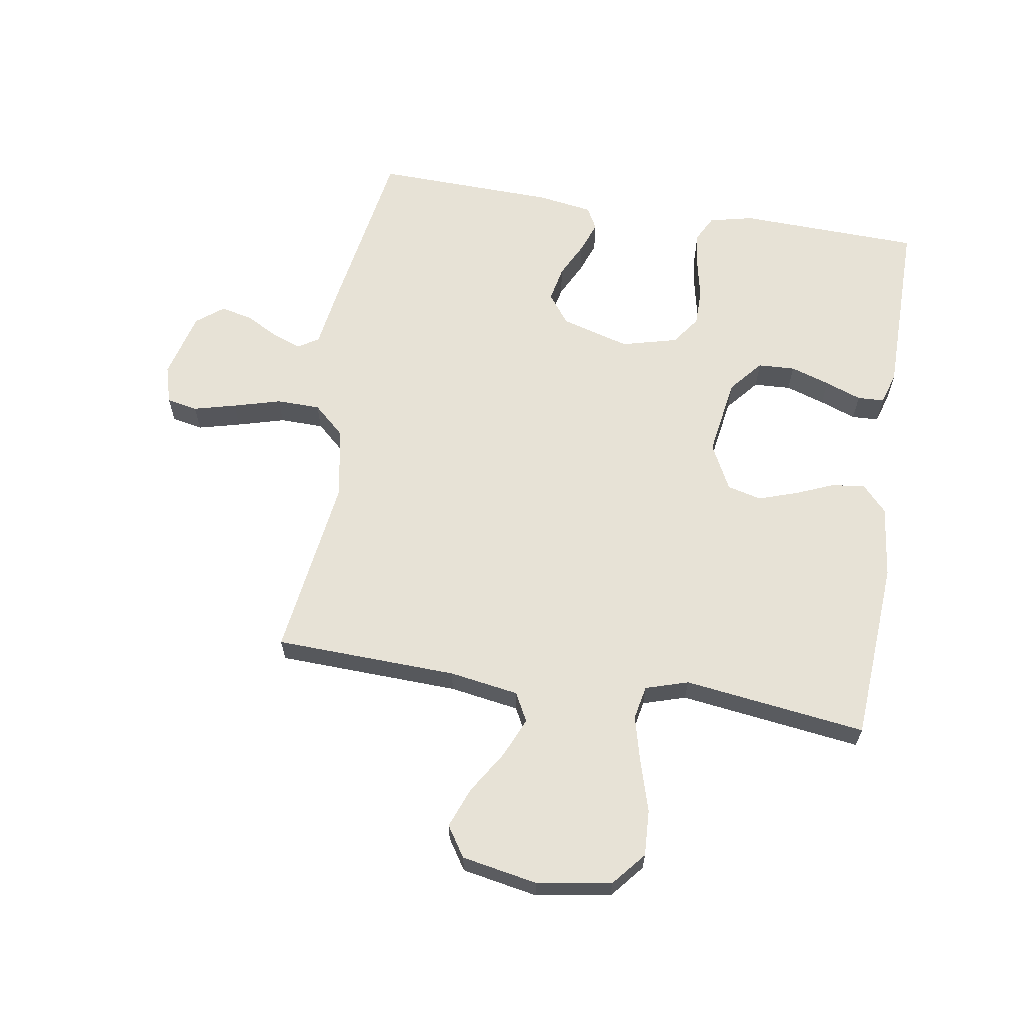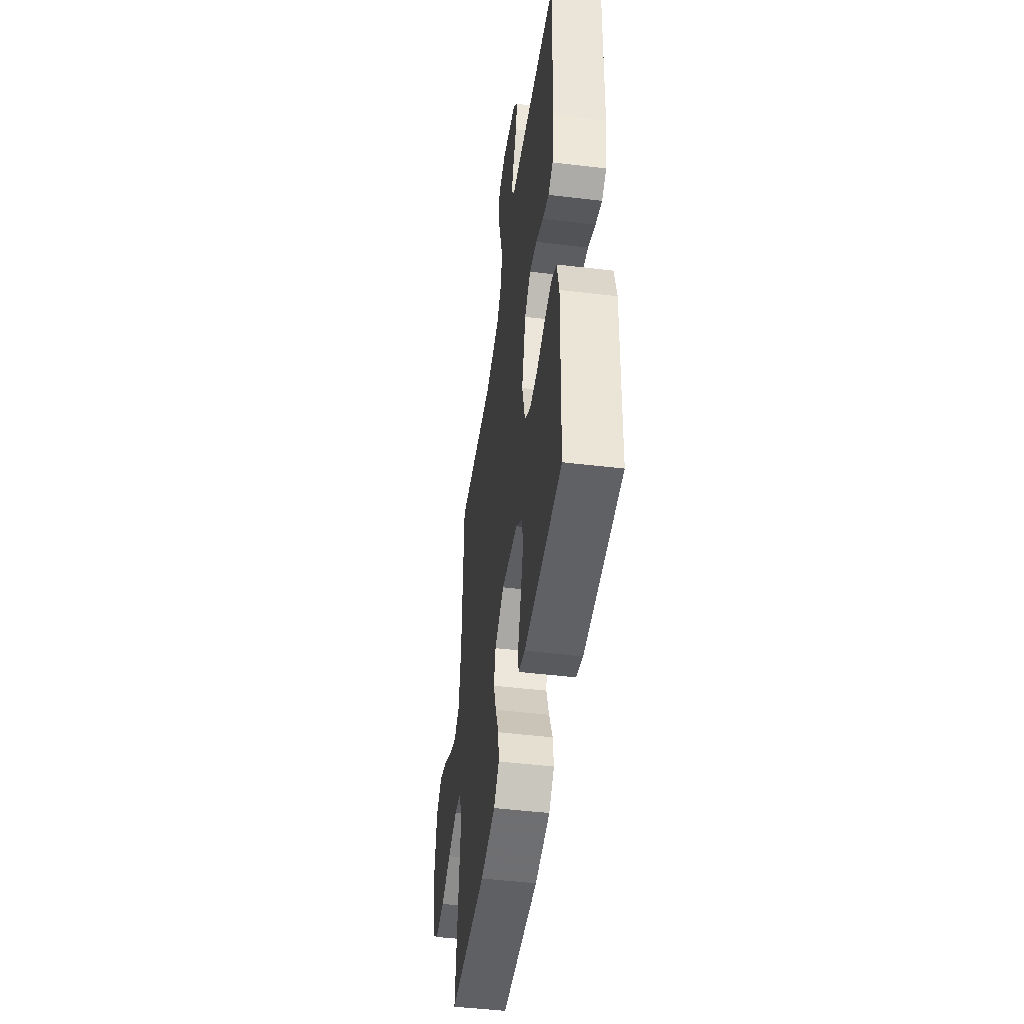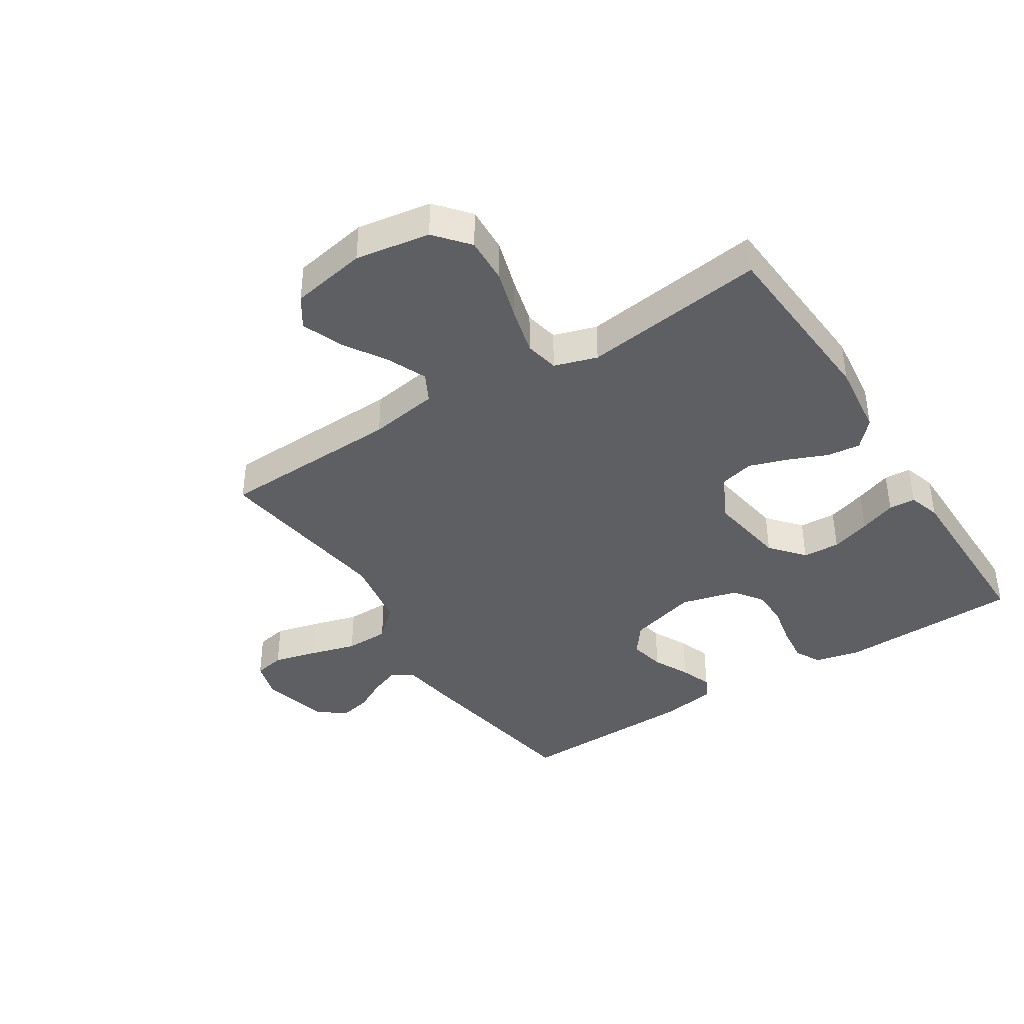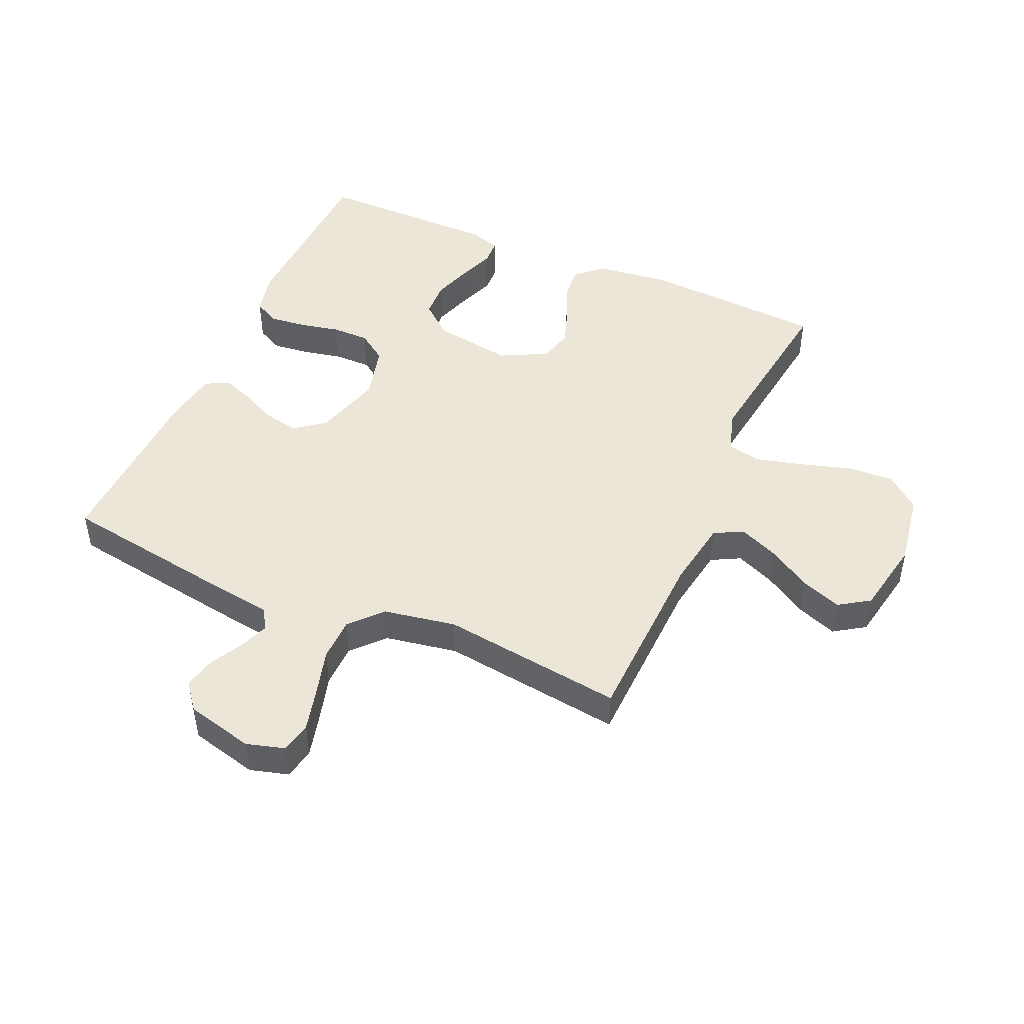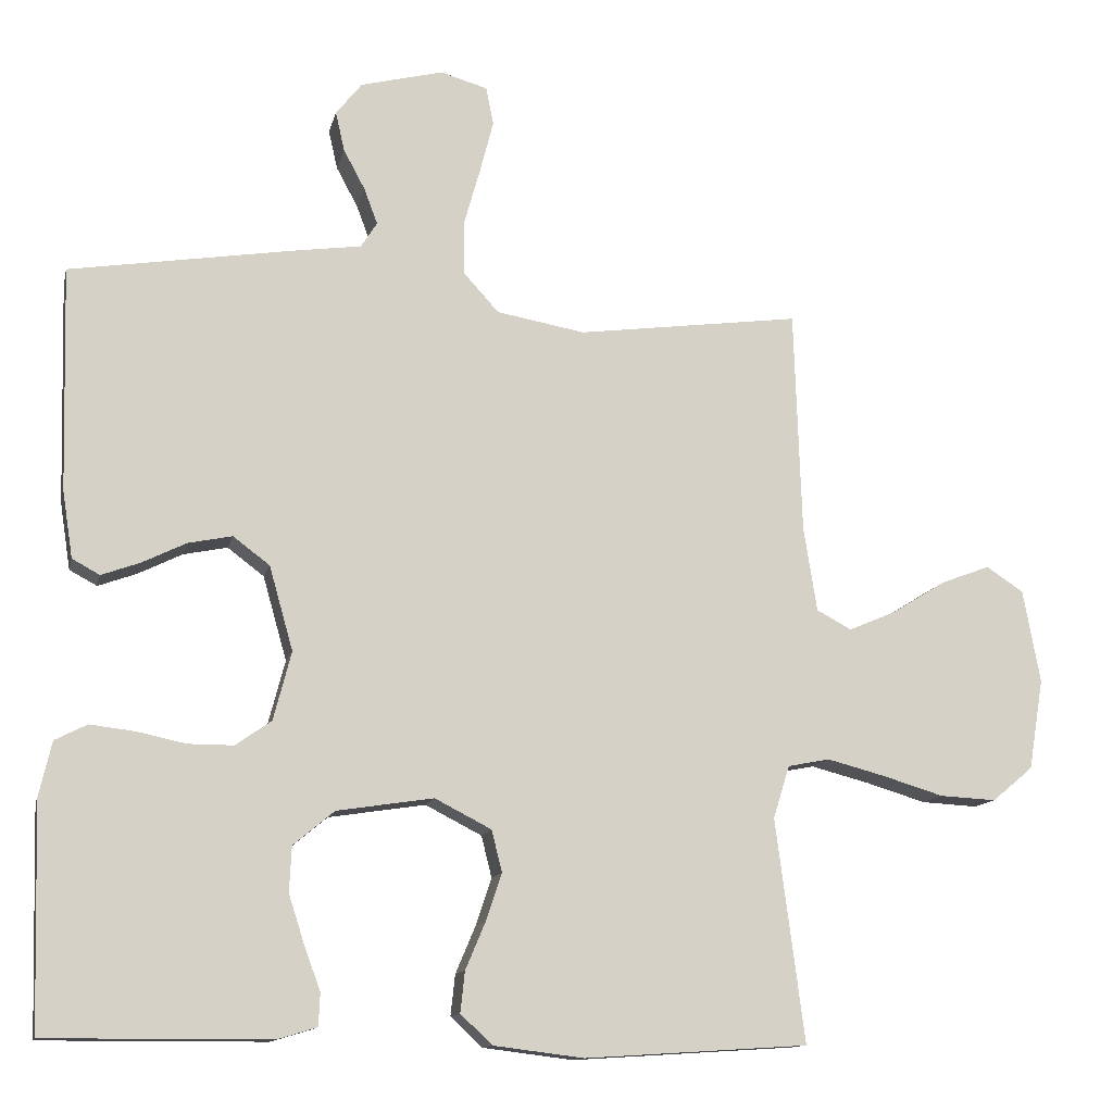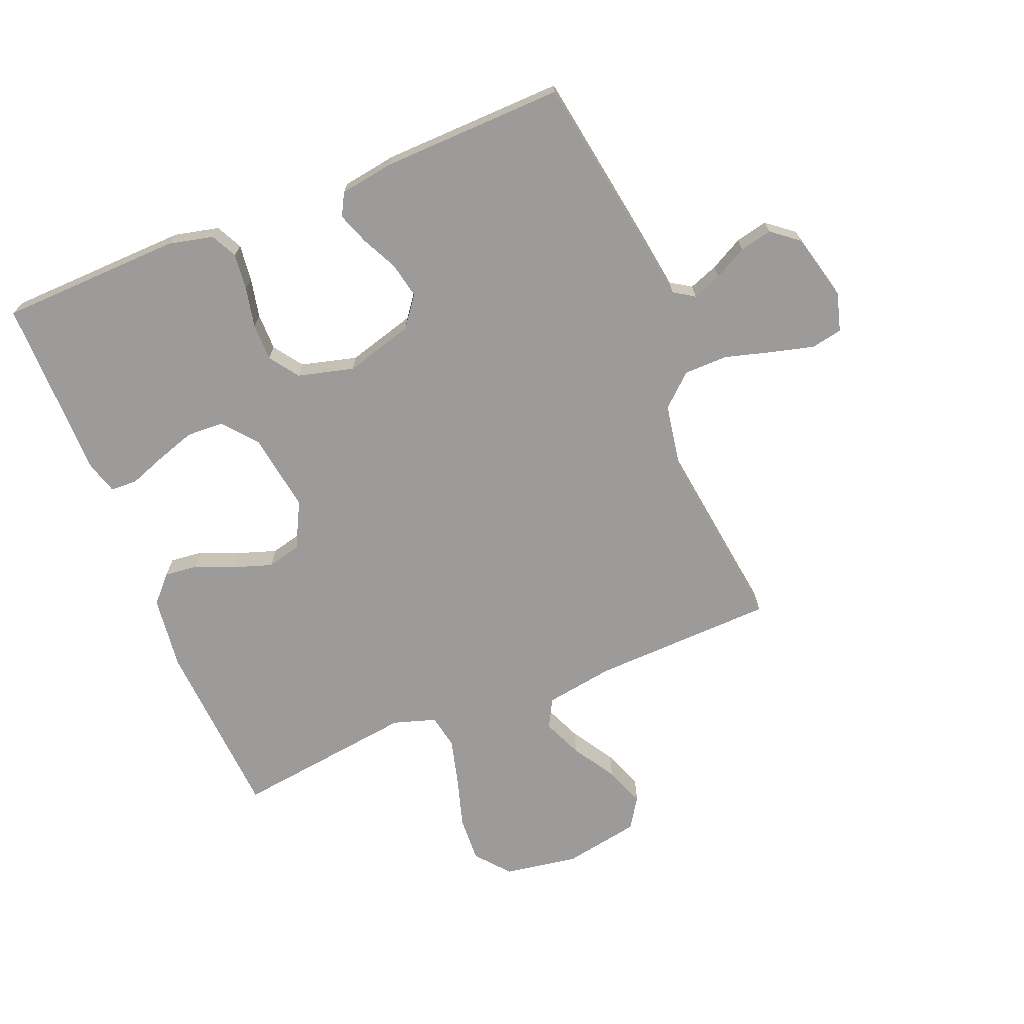
<metadata>
{"format":"obj","ext":"obj","renderer":"f3d","projection":"perspective","resolution":1024,"background":"white","views":[{"elev":63.0,"azim":99.3,"up":"+Y"},{"elev":-47.6,"azim":-97.7,"up":"+Z"},{"elev":-39.7,"azim":122.7,"up":"+Y"},{"elev":46.5,"azim":23.8,"up":"+Y"},{"elev":-12.5,"azim":-12.5,"up":"+Z"},{"elev":-69.9,"azim":-67.9,"up":"+Y"}]}
</metadata>
<code>
v 0.5 0.07 0.5
v 0.51 0.07 0.2
v 0.528 0.07 0.086
v 0.575 0.07 0.061
v 0.64 0.07 0.089
v 0.711 0.07 0.133
v 0.777 0.07 0.158
v 0.827 0.07 0.125
v 0.85 0.07 0
v 0.83 0.07 -0.122
v 0.775 0.07 -0.168
v 0.699 0.07 -0.164
v 0.616 0.07 -0.139
v 0.539 0.07 -0.119
v 0.483 0.07 -0.13
v 0.461 0.07 -0.2
v 0.5 0.07 -0.5
v 0.2 0.07 -0.519
v 0.079 0.07 -0.504
v 0.036 0.07 -0.464
v 0.042 0.07 -0.409
v 0.069 0.07 -0.345
v 0.09 0.07 -0.282
v 0.076 0.07 -0.226
v 0 0.07 -0.187
v -0.13 0.07 -0.207
v -0.185 0.07 -0.253
v -0.188 0.07 -0.314
v -0.167 0.07 -0.379
v -0.145 0.07 -0.439
v -0.147 0.07 -0.483
v -0.2 0.07 -0.499
v -0.5 0.07 -0.5
v -0.509 0.07 -0.2
v -0.492 0.07 -0.127
v -0.449 0.07 -0.105
v -0.389 0.07 -0.112
v -0.323 0.07 -0.126
v -0.262 0.07 -0.126
v -0.214 0.07 -0.092
v -0.19 0.07 0
v -0.222 0.07 0.113
v -0.271 0.07 0.15
v -0.33 0.07 0.138
v -0.389 0.07 0.109
v -0.441 0.07 0.09
v -0.478 0.07 0.11
v -0.492 0.07 0.2
v -0.5 0.07 0.5
v -0.2 0.07 0.548
v -0.109 0.07 0.561
v -0.087 0.07 0.595
v -0.105 0.07 0.643
v -0.134 0.07 0.697
v -0.146 0.07 0.75
v -0.111 0.07 0.794
v 0 0.07 0.822
v 0.063 0.07 0.804
v 0.073 0.07 0.753
v 0.055 0.07 0.683
v 0.033 0.07 0.605
v 0.034 0.07 0.533
v 0.081 0.07 0.481
v 0.2 0.07 0.46
v 0.5 0 0.5
v 0.51 0 0.2
v 0.528 0 0.086
v 0.575 0 0.061
v 0.64 0 0.089
v 0.711 0 0.133
v 0.777 0 0.158
v 0.827 0 0.125
v 0.85 0 0
v 0.83 0 -0.122
v 0.775 0 -0.168
v 0.699 0 -0.164
v 0.616 0 -0.139
v 0.539 0 -0.119
v 0.483 0 -0.13
v 0.461 0 -0.2
v 0.5 0 -0.5
v 0.2 0 -0.519
v 0.079 0 -0.504
v 0.036 0 -0.464
v 0.042 0 -0.409
v 0.069 0 -0.345
v 0.09 0 -0.282
v 0.076 0 -0.226
v 0 0 -0.187
v -0.13 0 -0.207
v -0.185 0 -0.253
v -0.188 0 -0.314
v -0.167 0 -0.379
v -0.145 0 -0.439
v -0.147 0 -0.483
v -0.2 0 -0.499
v -0.5 0 -0.5
v -0.509 0 -0.2
v -0.492 0 -0.127
v -0.449 0 -0.105
v -0.389 0 -0.112
v -0.323 0 -0.126
v -0.262 0 -0.126
v -0.214 0 -0.092
v -0.19 0 0
v -0.222 0 0.113
v -0.271 0 0.15
v -0.33 0 0.138
v -0.389 0 0.109
v -0.441 0 0.09
v -0.478 0 0.11
v -0.492 0 0.2
v -0.5 0 0.5
v -0.2 0 0.548
v -0.109 0 0.561
v -0.087 0 0.595
v -0.105 0 0.643
v -0.134 0 0.697
v -0.146 0 0.75
v -0.111 0 0.794
v 0 0 0.822
v 0.063 0 0.804
v 0.073 0 0.753
v 0.055 0 0.683
v 0.033 0 0.605
v 0.034 0 0.533
v 0.081 0 0.481
v 0.2 0 0.46
f 59 60 61
f 58 59 61
f 57 58 61
f 56 57 61
f 55 56 61
f 54 55 61
f 53 54 61
f 52 53 61 62
f 51 52 62 63
f 50 51 63
f 49 50 63
f 48 49 63
f 47 48 63
f 46 47 63
f 45 46 63
f 44 45 63
f 36 37 38
f 35 36 38
f 34 35 38
f 33 34 38
f 32 33 38
f 31 32 38
f 30 31 38
f 29 30 38
f 28 29 38 39
f 27 28 39 40
f 20 21 22
f 19 20 22
f 18 19 22
f 17 18 22
f 16 17 22
f 15 16 22 23
f 11 12 13
f 10 11 13
f 9 10 13
f 8 9 13
f 7 8 13
f 6 7 13
f 5 6 13
f 4 5 13 14
f 3 4 14 15
f 64 1 2
f 15 23 24
f 3 15 24
f 2 3 24
f 64 2 24
f 26 27 40 41
f 25 26 41 42
f 24 25 42
f 64 24 42
f 43 44 63 64
f 42 43 64
f 125 124 123
f 125 123 122
f 125 122 121
f 125 121 120
f 125 120 119
f 125 119 118
f 125 118 117
f 126 125 117 116
f 127 126 116 115
f 127 115 114
f 127 114 113
f 127 113 112
f 127 112 111
f 127 111 110
f 127 110 109
f 127 109 108
f 102 101 100
f 102 100 99
f 102 99 98
f 102 98 97
f 102 97 96
f 102 96 95
f 102 95 94
f 102 94 93
f 103 102 93 92
f 104 103 92 91
f 86 85 84
f 86 84 83
f 86 83 82
f 86 82 81
f 86 81 80
f 87 86 80 79
f 77 76 75
f 77 75 74
f 77 74 73
f 77 73 72
f 77 72 71
f 77 71 70
f 77 70 69
f 78 77 69 68
f 79 78 68 67
f 66 65 128
f 88 87 79
f 88 79 67
f 88 67 66
f 88 66 128
f 105 104 91 90
f 106 105 90 89
f 106 89 88
f 106 88 128
f 128 127 108 107
f 128 107 106
f 1 65 66 2
f 2 66 67 3
f 3 67 68 4
f 4 68 69 5
f 5 69 70 6
f 6 70 71 7
f 7 71 72 8
f 8 72 73 9
f 9 73 74 10
f 10 74 75 11
f 11 75 76 12
f 12 76 77 13
f 13 77 78 14
f 14 78 79 15
f 15 79 80 16
f 16 80 81 17
f 17 81 82 18
f 18 82 83 19
f 19 83 84 20
f 20 84 85 21
f 21 85 86 22
f 22 86 87 23
f 23 87 88 24
f 24 88 89 25
f 25 89 90 26
f 26 90 91 27
f 27 91 92 28
f 28 92 93 29
f 29 93 94 30
f 30 94 95 31
f 31 95 96 32
f 32 96 97 33
f 33 97 98 34
f 34 98 99 35
f 35 99 100 36
f 36 100 101 37
f 37 101 102 38
f 38 102 103 39
f 39 103 104 40
f 40 104 105 41
f 41 105 106 42
f 42 106 107 43
f 43 107 108 44
f 44 108 109 45
f 45 109 110 46
f 46 110 111 47
f 47 111 112 48
f 48 112 113 49
f 49 113 114 50
f 50 114 115 51
f 51 115 116 52
f 52 116 117 53
f 53 117 118 54
f 54 118 119 55
f 55 119 120 56
f 56 120 121 57
f 57 121 122 58
f 58 122 123 59
f 59 123 124 60
f 60 124 125 61
f 61 125 126 62
f 62 126 127 63
f 63 127 128 64
f 64 128 65 1

</code>
